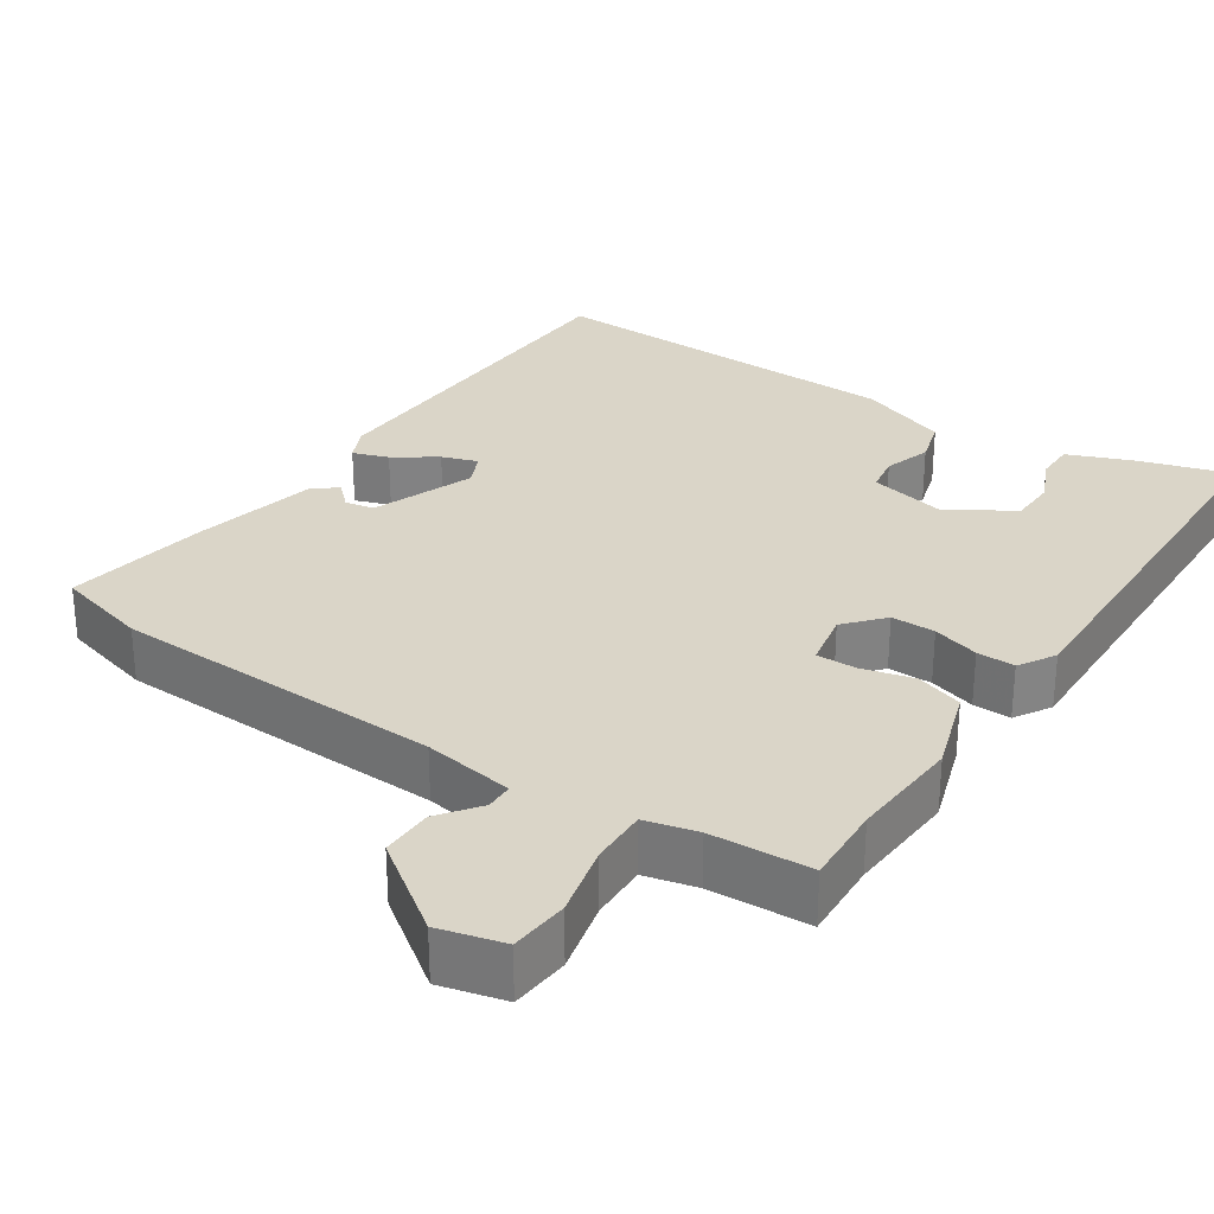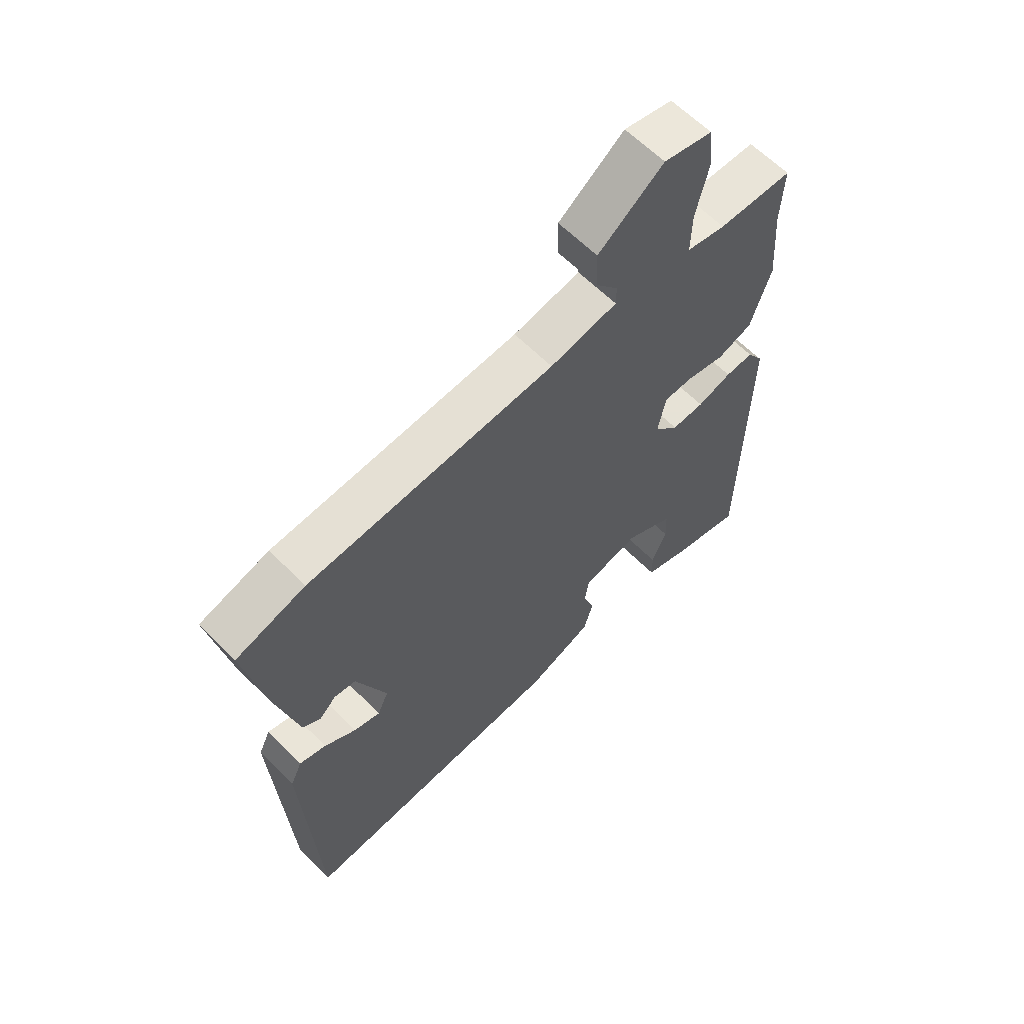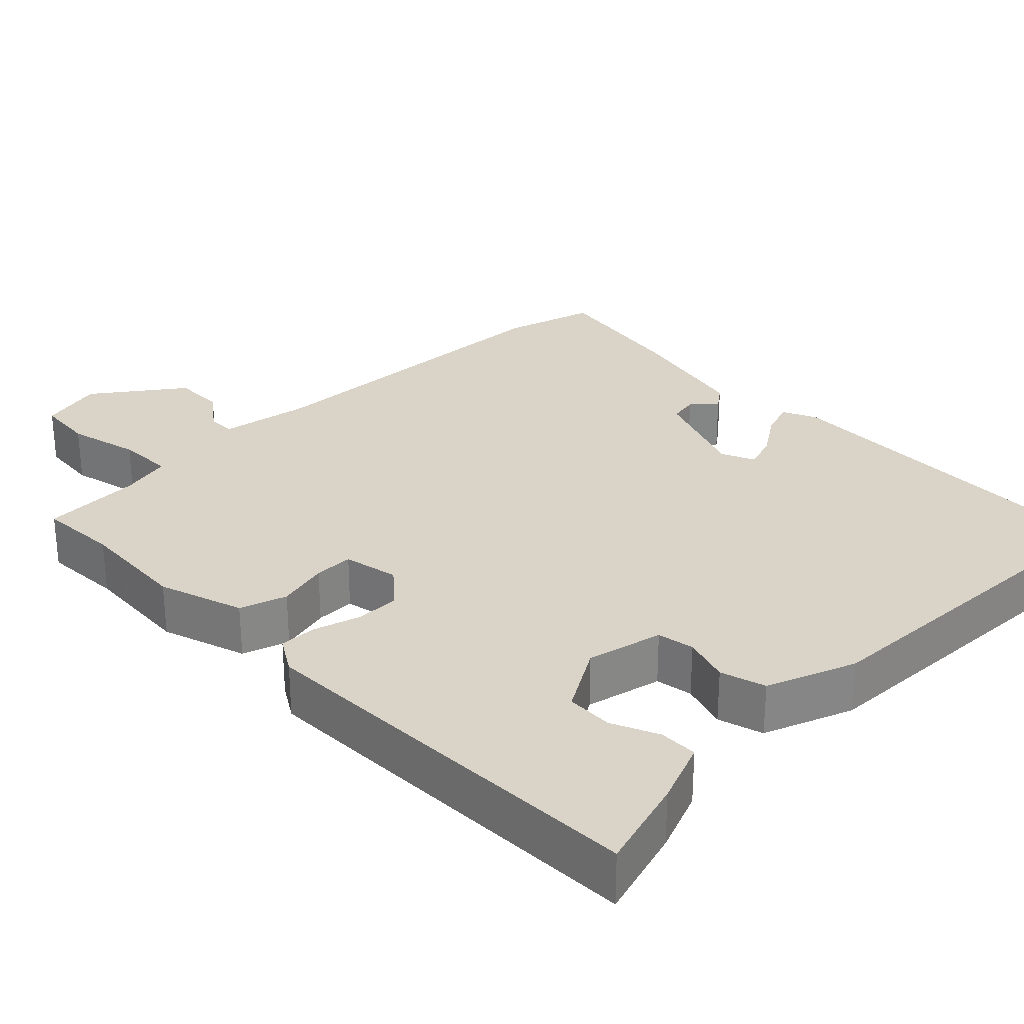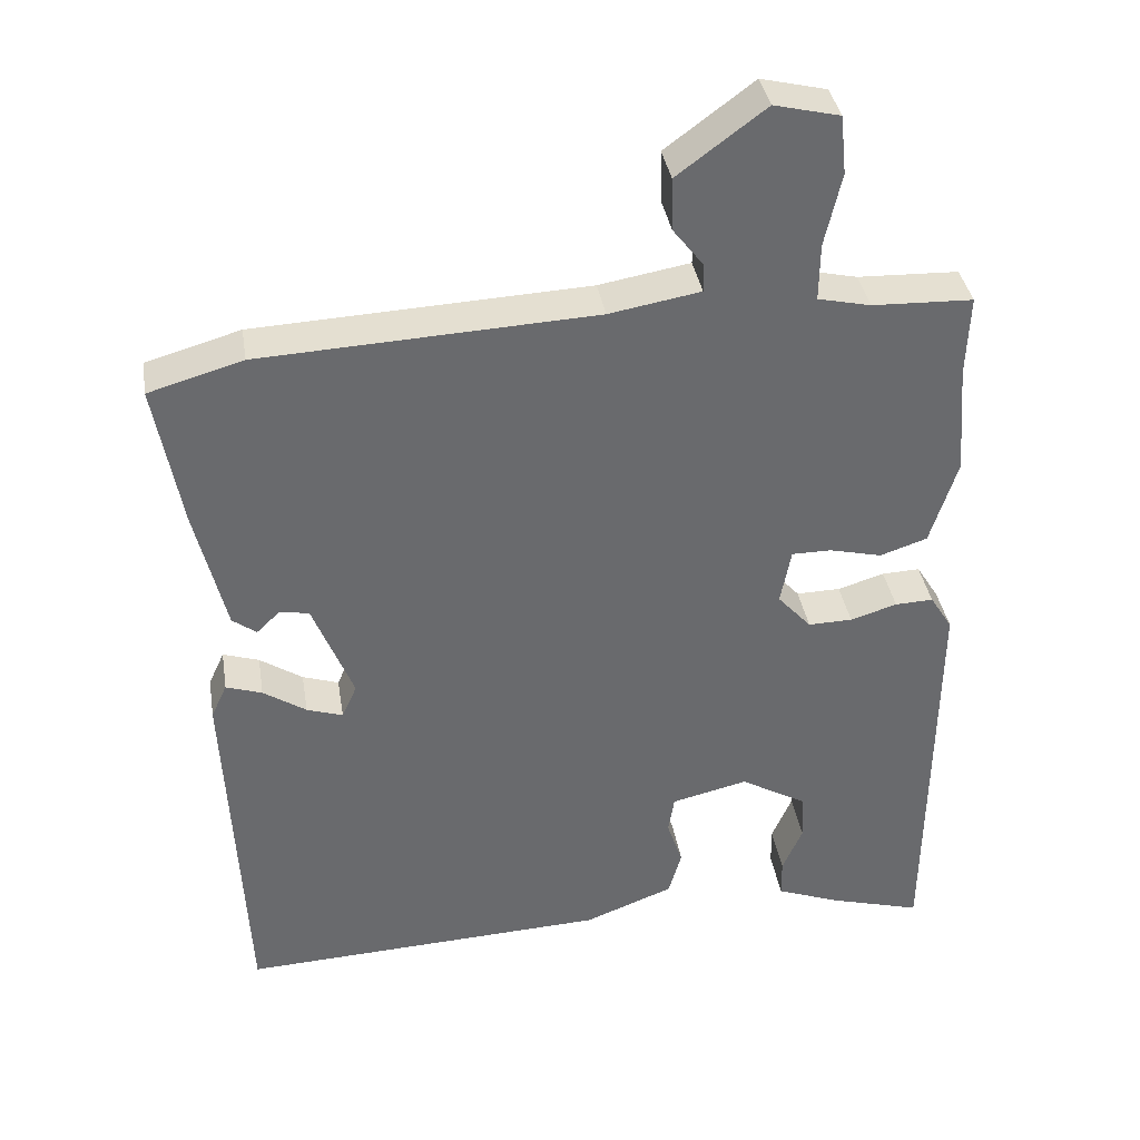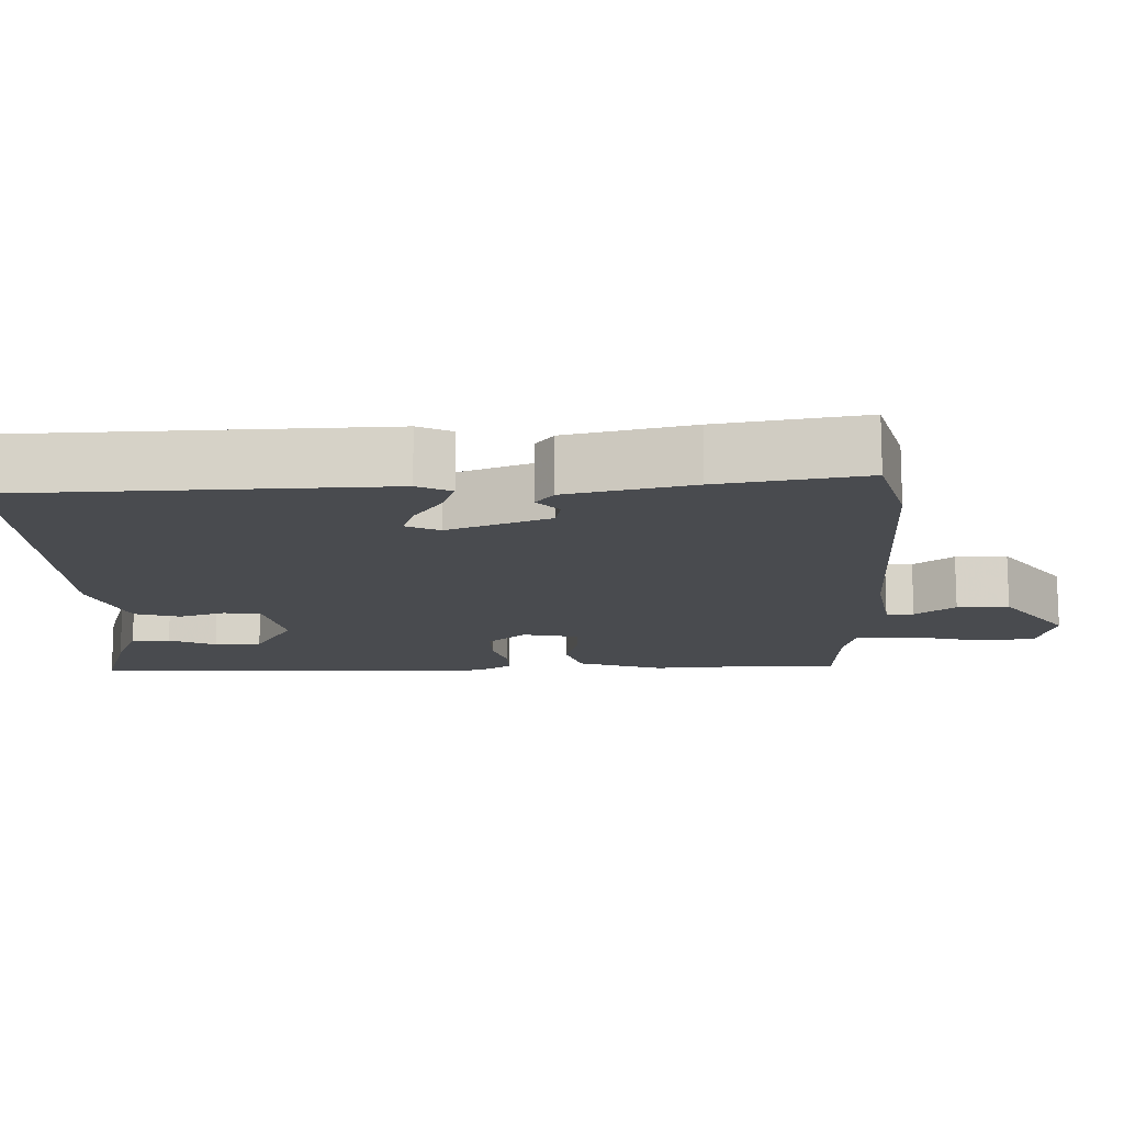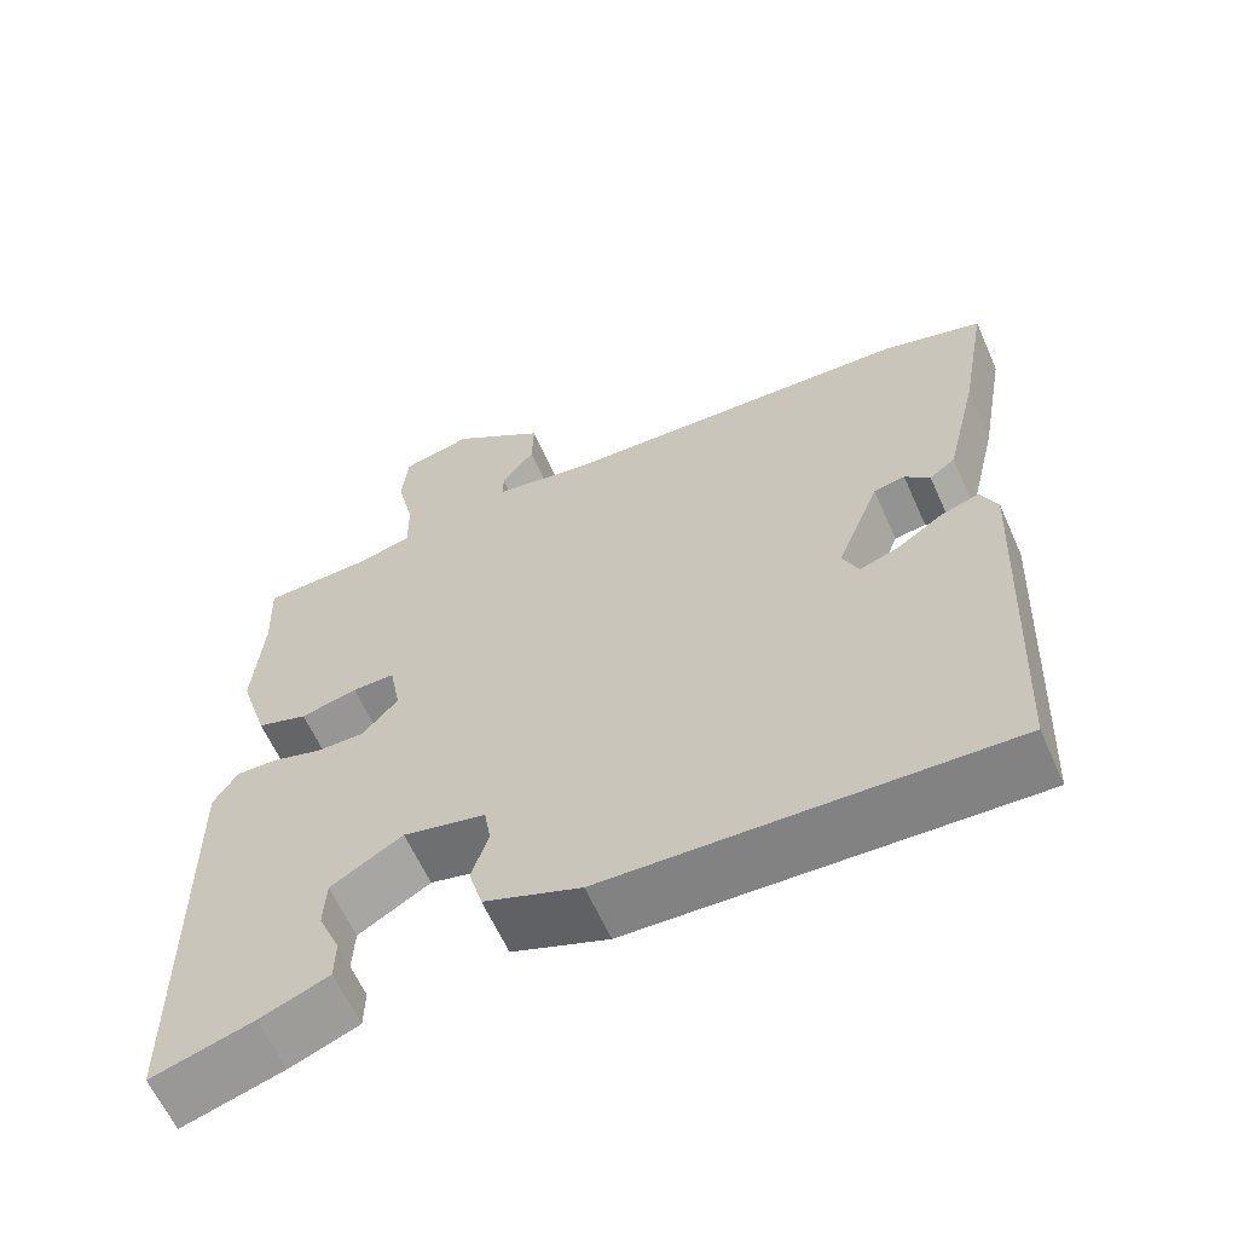
<metadata>
{"format":"obj","ext":"obj","renderer":"f3d","projection":"perspective","resolution":1024,"background":"white","views":[{"elev":29.3,"azim":32.9,"up":"+Y"},{"elev":62.8,"azim":-44.7,"up":"+Z"},{"elev":28.5,"azim":134.9,"up":"+Y"},{"elev":37.4,"azim":-9.2,"up":"+Z"},{"elev":-14.0,"azim":-89.1,"up":"+Y"},{"elev":-62.1,"azim":-156.0,"up":"+Z"}]}
</metadata>
<code>
v 0.501 0.07 0.521
v 0.497 0.07 0.413
v 0.509 0.07 0.264
v 0.473 0.07 0.149
v 0.41 0.07 0.128
v 0.34 0.07 0.145
v 0.287 0.07 0.145
v 0.273 0.07 0.07
v 0.318 0.07 0.02
v 0.377 0.07 0.021
v 0.439 0.07 0.04
v 0.49 0.07 0.042
v 0.52 0.07 -0.006
v 0.515 0.07 -0.558
v 0.39 0.07 -0.522
v 0.305 0.07 -0.489
v 0.304 0.07 -0.437
v 0.331 0.07 -0.374
v 0.328 0.07 -0.311
v 0.239 0.07 -0.259
v 0.137 0.07 -0.283
v 0.129 0.07 -0.333
v 0.15 0.07 -0.396
v 0.133 0.07 -0.457
v 0.014 0.07 -0.503
v -0.479 0.07 -0.525
v -0.502 0.07 -0.031
v -0.481 0.07 0.015
v -0.433 0.07 -0.001
v -0.376 0.07 -0.039
v -0.328 0.07 -0.055
v -0.308 0.07 -0.01
v -0.362 0.07 0.126
v -0.401 0.07 0.133
v -0.432 0.07 0.103
v -0.464 0.07 0.127
v -0.504 0.07 0.294
v -0.539 0.07 0.489
v -0.414 0.07 0.525
v 0.03 0.07 0.546
v 0.151 0.07 0.567
v 0.151 0.07 0.604
v 0.11 0.07 0.657
v 0.108 0.07 0.727
v 0.225 0.07 0.814
v 0.312 0.07 0.793
v 0.32 0.07 0.715
v 0.298 0.07 0.618
v 0.297 0.07 0.542
v 0.367 0.07 0.526
v 0.501 0 0.521
v 0.497 0 0.413
v 0.509 0 0.264
v 0.473 0 0.149
v 0.41 0 0.128
v 0.34 0 0.145
v 0.287 0 0.145
v 0.273 0 0.07
v 0.318 0 0.02
v 0.377 0 0.021
v 0.439 0 0.04
v 0.49 0 0.042
v 0.52 0 -0.006
v 0.515 0 -0.558
v 0.39 0 -0.522
v 0.305 0 -0.489
v 0.304 0 -0.437
v 0.331 0 -0.374
v 0.328 0 -0.311
v 0.239 0 -0.259
v 0.137 0 -0.283
v 0.129 0 -0.333
v 0.15 0 -0.396
v 0.133 0 -0.457
v 0.014 0 -0.503
v -0.479 0 -0.525
v -0.502 0 -0.031
v -0.481 0 0.015
v -0.433 0 -0.001
v -0.376 0 -0.039
v -0.328 0 -0.055
v -0.308 0 -0.01
v -0.362 0 0.126
v -0.401 0 0.133
v -0.432 0 0.103
v -0.464 0 0.127
v -0.504 0 0.294
v -0.539 0 0.489
v -0.414 0 0.525
v 0.03 0 0.546
v 0.151 0 0.567
v 0.151 0 0.604
v 0.11 0 0.657
v 0.108 0 0.727
v 0.225 0 0.814
v 0.312 0 0.793
v 0.32 0 0.715
v 0.298 0 0.618
v 0.297 0 0.542
v 0.367 0 0.526
f 46 47 48
f 45 46 48
f 44 45 48
f 43 44 48
f 42 43 48
f 41 42 48 49
f 40 41 49 50
f 37 38 39
f 36 37 39
f 35 36 39
f 34 35 39
f 39 40 50
f 34 39 50
f 33 34 50
f 28 29 30
f 27 28 30
f 26 27 30
f 25 26 30
f 24 25 30
f 23 24 30
f 22 23 30 31
f 21 22 31 32
f 16 17 18
f 15 16 18
f 14 15 18
f 13 14 18
f 13 18 19
f 12 13 19
f 11 12 19
f 10 11 19
f 9 10 19 20
f 4 5 6
f 3 4 6
f 2 3 6
f 2 6 7
f 1 2 7
f 50 1 7
f 33 50 7
f 21 32 33
f 20 21 33
f 9 20 33
f 8 9 33
f 7 8 33
f 98 97 96
f 98 96 95
f 98 95 94
f 98 94 93
f 98 93 92
f 99 98 92 91
f 100 99 91 90
f 89 88 87
f 89 87 86
f 89 86 85
f 89 85 84
f 100 90 89
f 100 89 84
f 100 84 83
f 80 79 78
f 80 78 77
f 80 77 76
f 80 76 75
f 80 75 74
f 80 74 73
f 81 80 73 72
f 82 81 72 71
f 68 67 66
f 68 66 65
f 68 65 64
f 68 64 63
f 69 68 63
f 69 63 62
f 69 62 61
f 69 61 60
f 70 69 60 59
f 56 55 54
f 56 54 53
f 56 53 52
f 57 56 52
f 57 52 51
f 57 51 100
f 57 100 83
f 83 82 71
f 83 71 70
f 83 70 59
f 83 59 58
f 83 58 57
f 1 51 52 2
f 2 52 53 3
f 3 53 54 4
f 4 54 55 5
f 5 55 56 6
f 6 56 57 7
f 7 57 58 8
f 8 58 59 9
f 9 59 60 10
f 10 60 61 11
f 11 61 62 12
f 12 62 63 13
f 13 63 64 14
f 14 64 65 15
f 15 65 66 16
f 16 66 67 17
f 17 67 68 18
f 18 68 69 19
f 19 69 70 20
f 20 70 71 21
f 21 71 72 22
f 22 72 73 23
f 23 73 74 24
f 24 74 75 25
f 25 75 76 26
f 26 76 77 27
f 27 77 78 28
f 28 78 79 29
f 29 79 80 30
f 30 80 81 31
f 31 81 82 32
f 32 82 83 33
f 33 83 84 34
f 34 84 85 35
f 35 85 86 36
f 36 86 87 37
f 37 87 88 38
f 38 88 89 39
f 39 89 90 40
f 40 90 91 41
f 41 91 92 42
f 42 92 93 43
f 43 93 94 44
f 44 94 95 45
f 45 95 96 46
f 46 96 97 47
f 47 97 98 48
f 48 98 99 49
f 49 99 100 50
f 50 100 51 1

</code>
